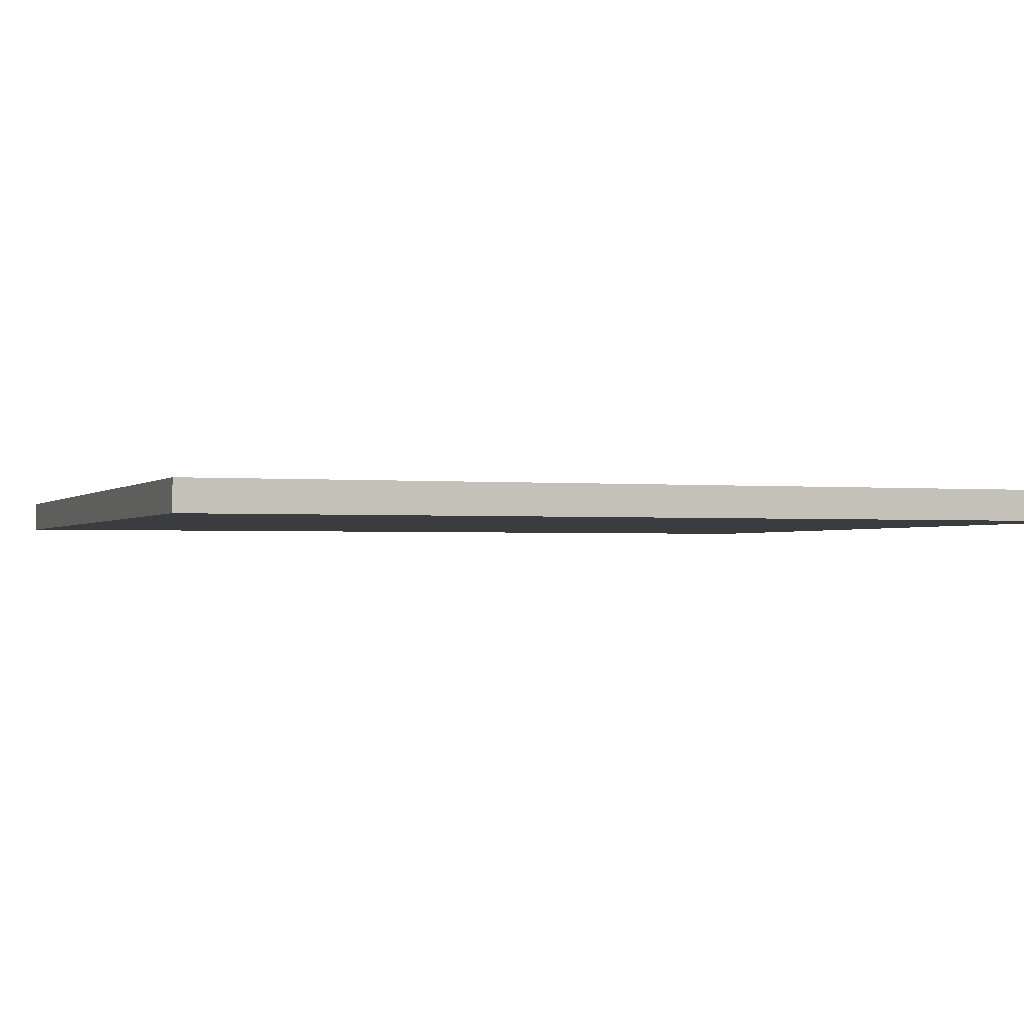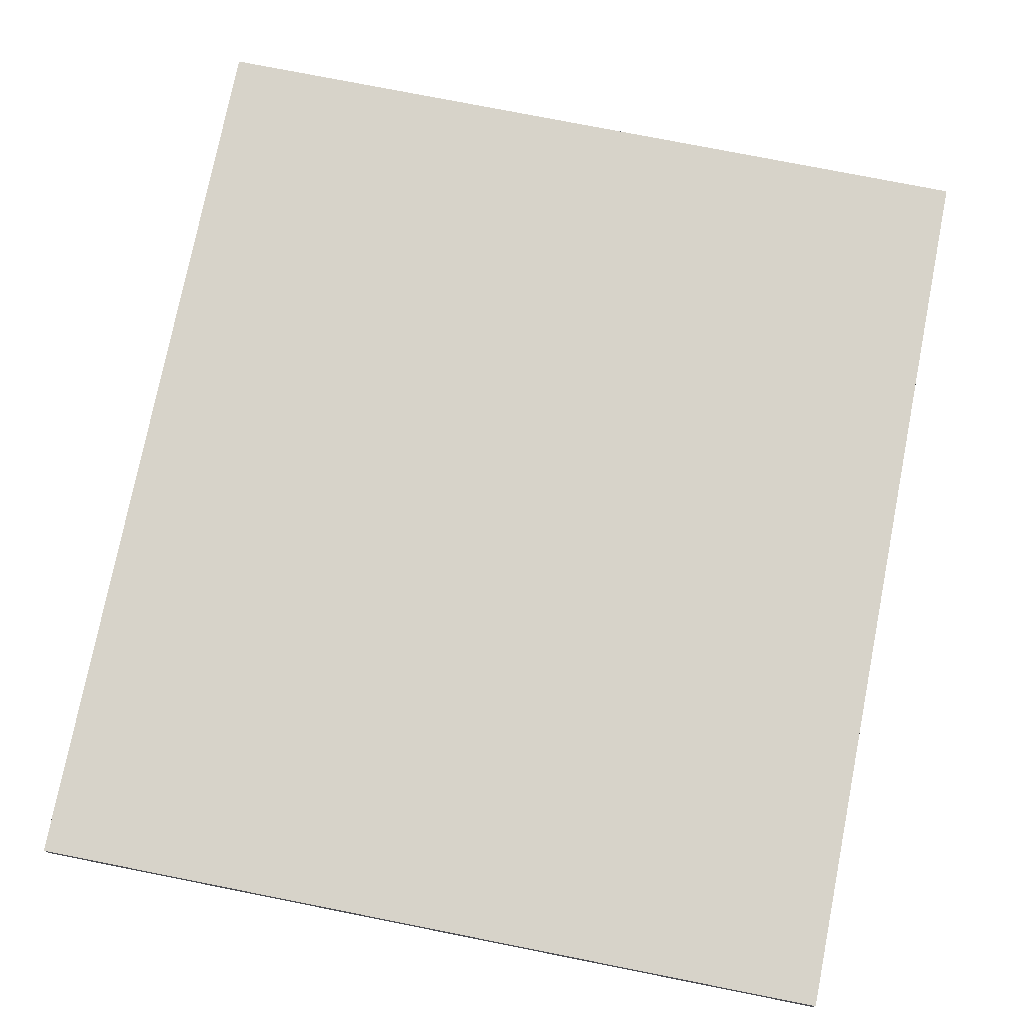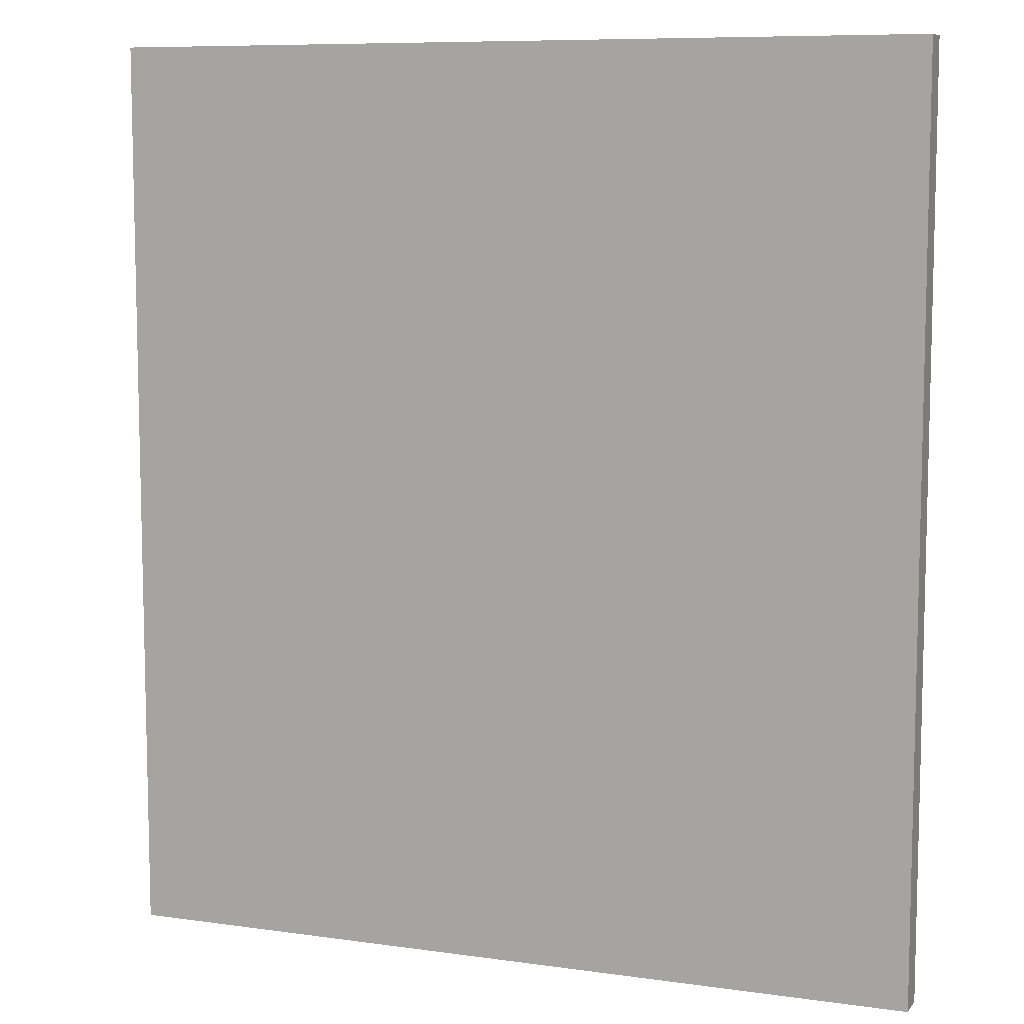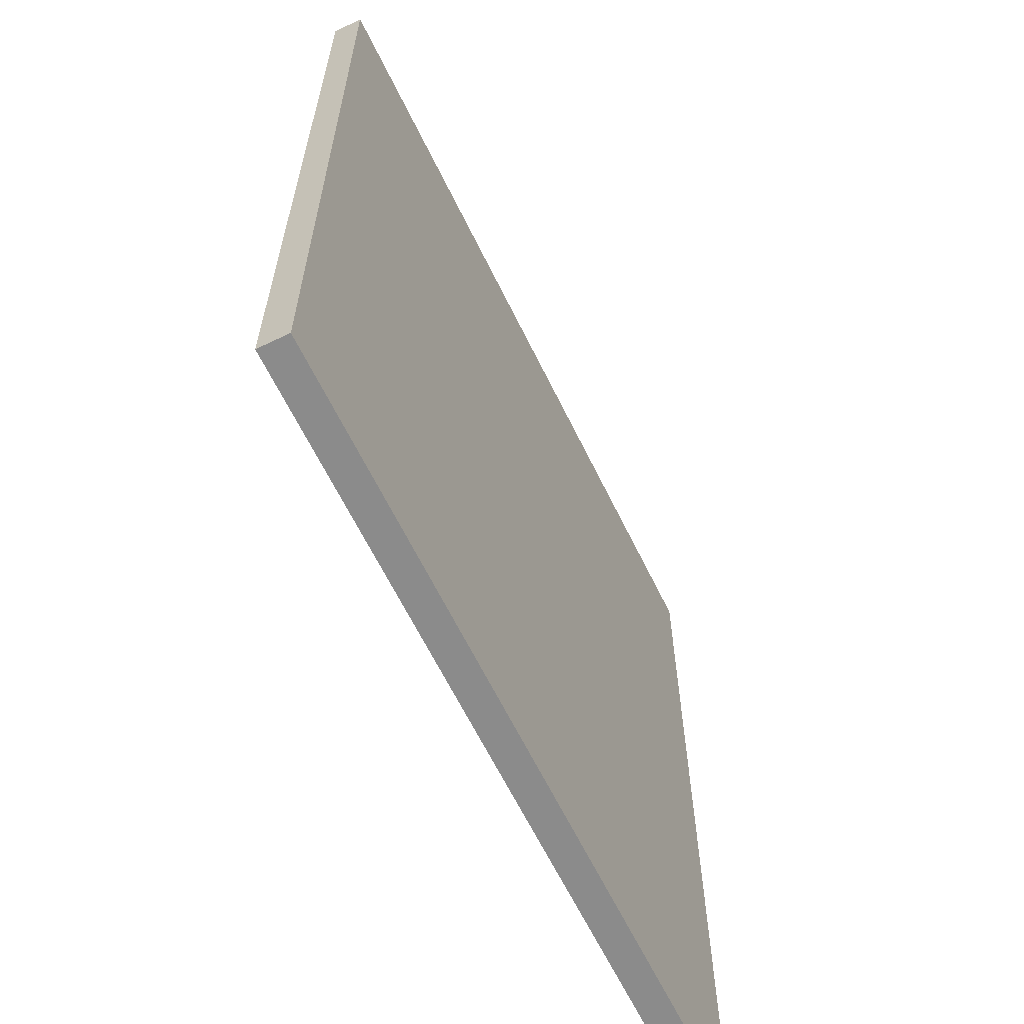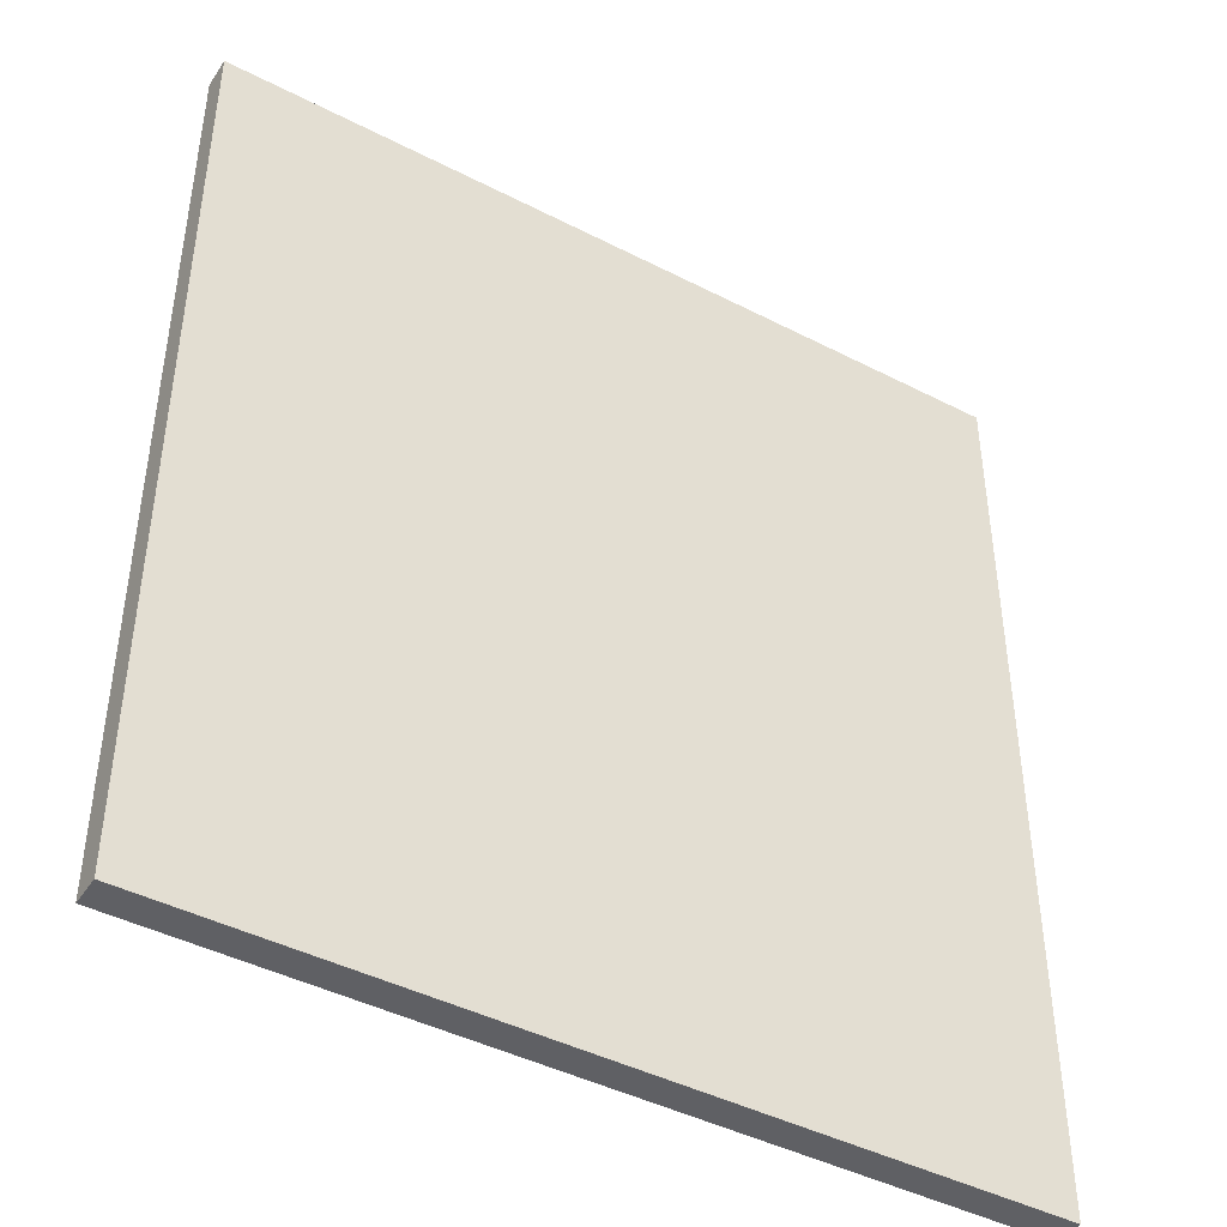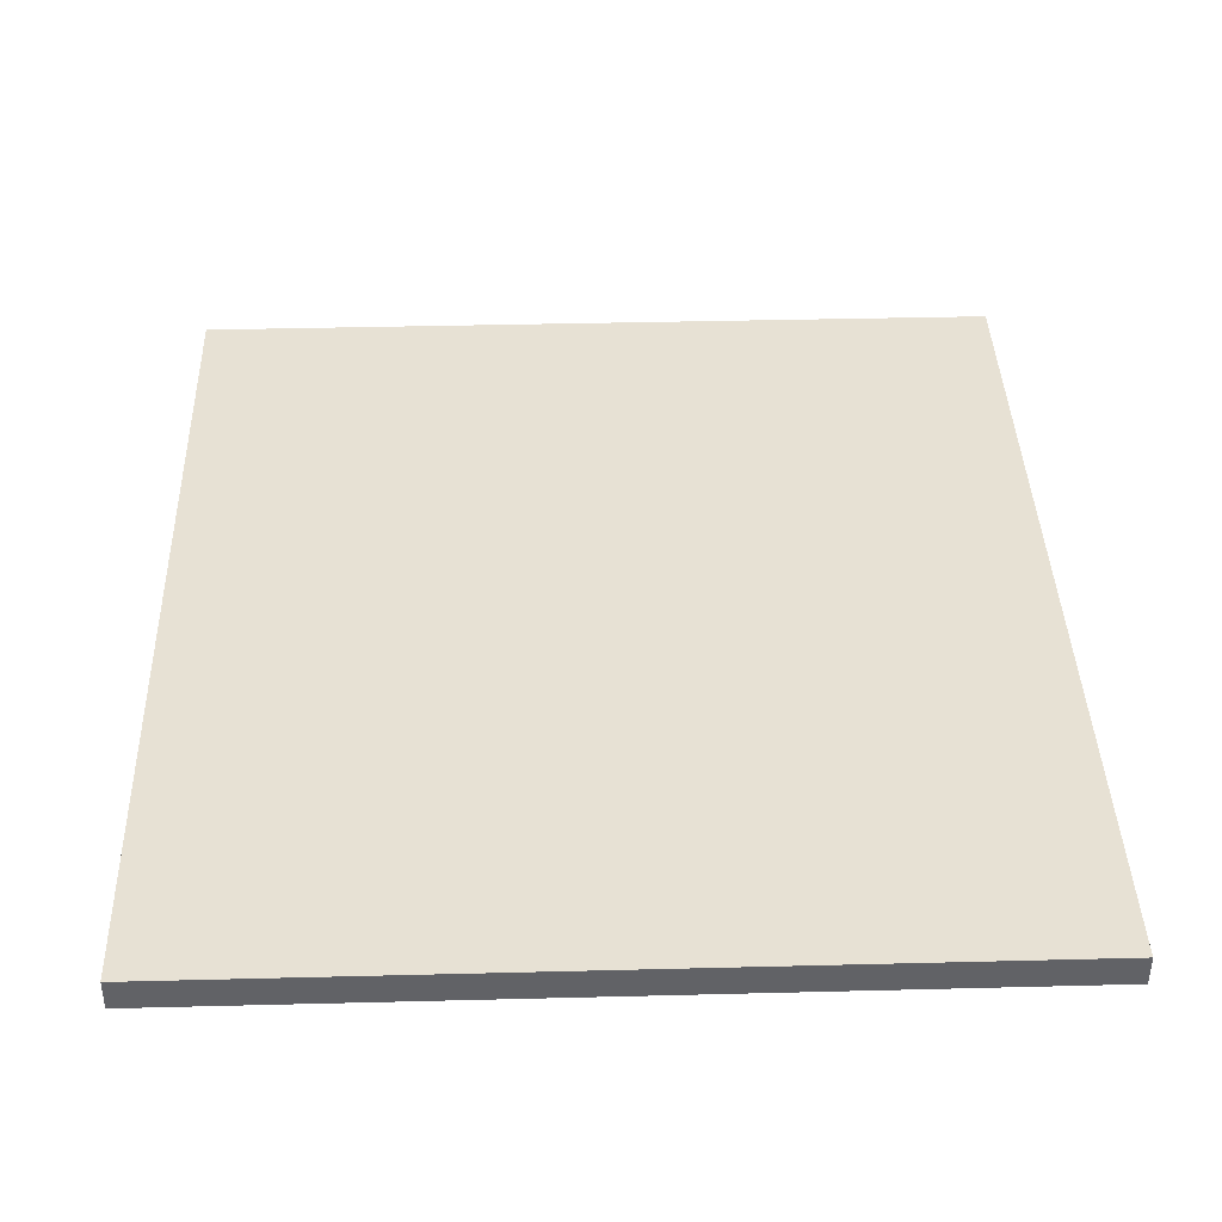
<metadata>
{"format":"obj","ext":"obj","renderer":"f3d","projection":"perspective","resolution":1024,"background":"white","views":[{"elev":-1.5,"azim":-110.3,"up":"+Y"},{"elev":76.2,"azim":-168.8,"up":"+Y"},{"elev":8.6,"azim":-159.0,"up":"+Z"},{"elev":-63.8,"azim":-64.0,"up":"+Z"},{"elev":-43.7,"azim":148.8,"up":"+Z"},{"elev":39.5,"azim":178.2,"up":"+Y"}]}
</metadata>
<code>
o Cube
v 8.887 -0.02721 9.419
v 8.887 -0.02721 -9.868
v -8.385 -0.02721 -9.868
v -8.385 -0.02721 9.419
v 8.887 0.6143 9.419
v 8.887 0.6143 -9.868
v -8.385 0.6143 -9.868
v -8.385 0.6143 9.419
f 4 2 1
f 6 8 5
f 2 5 1
f 3 6 2
f 4 7 3
f 8 1 5
f 4 3 2
f 6 7 8
f 2 6 5
f 3 7 6
f 4 8 7
f 8 4 1

</code>
